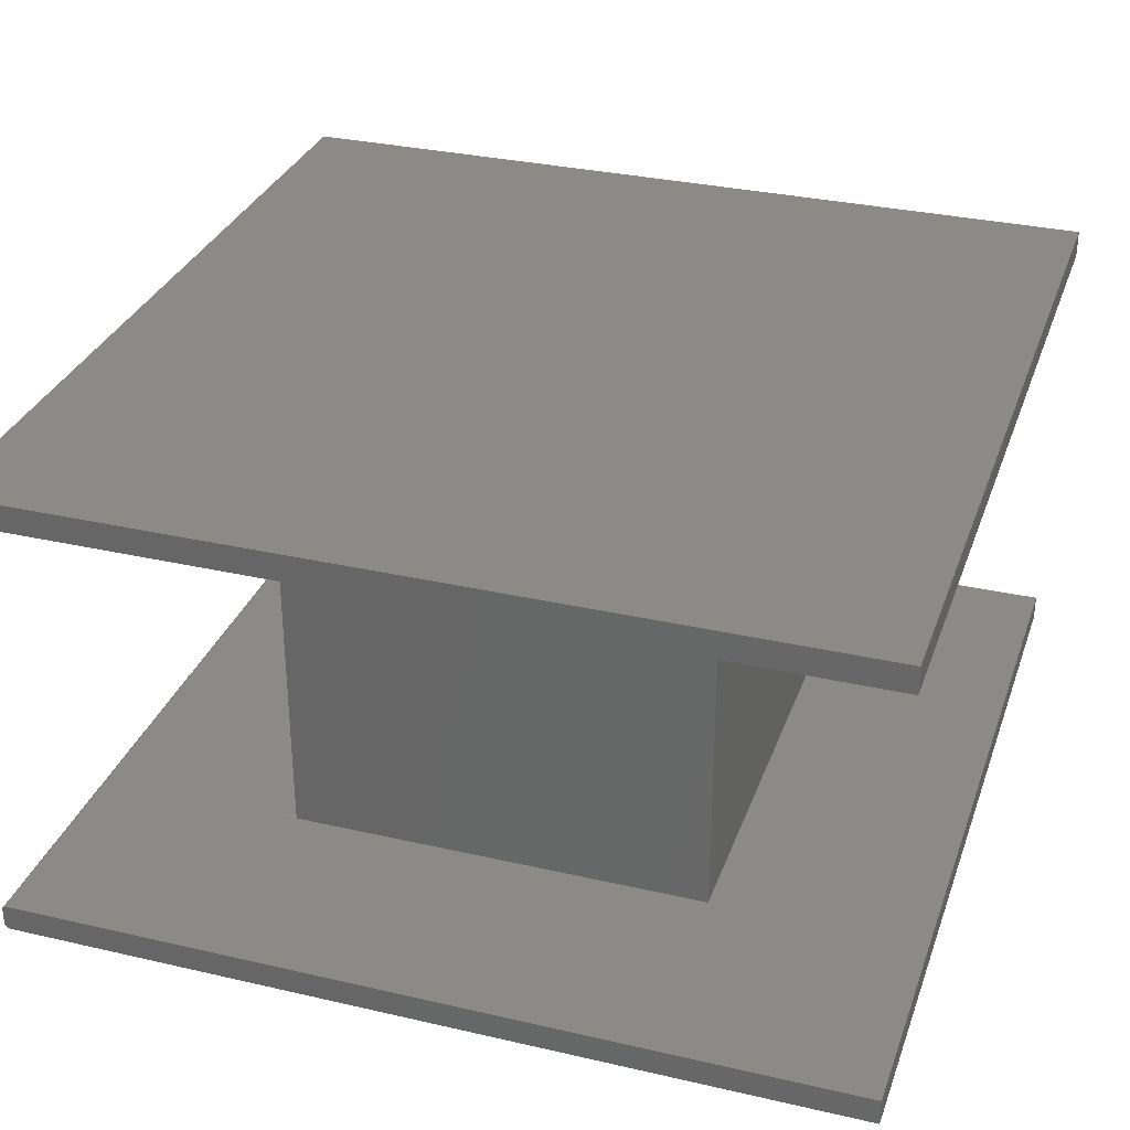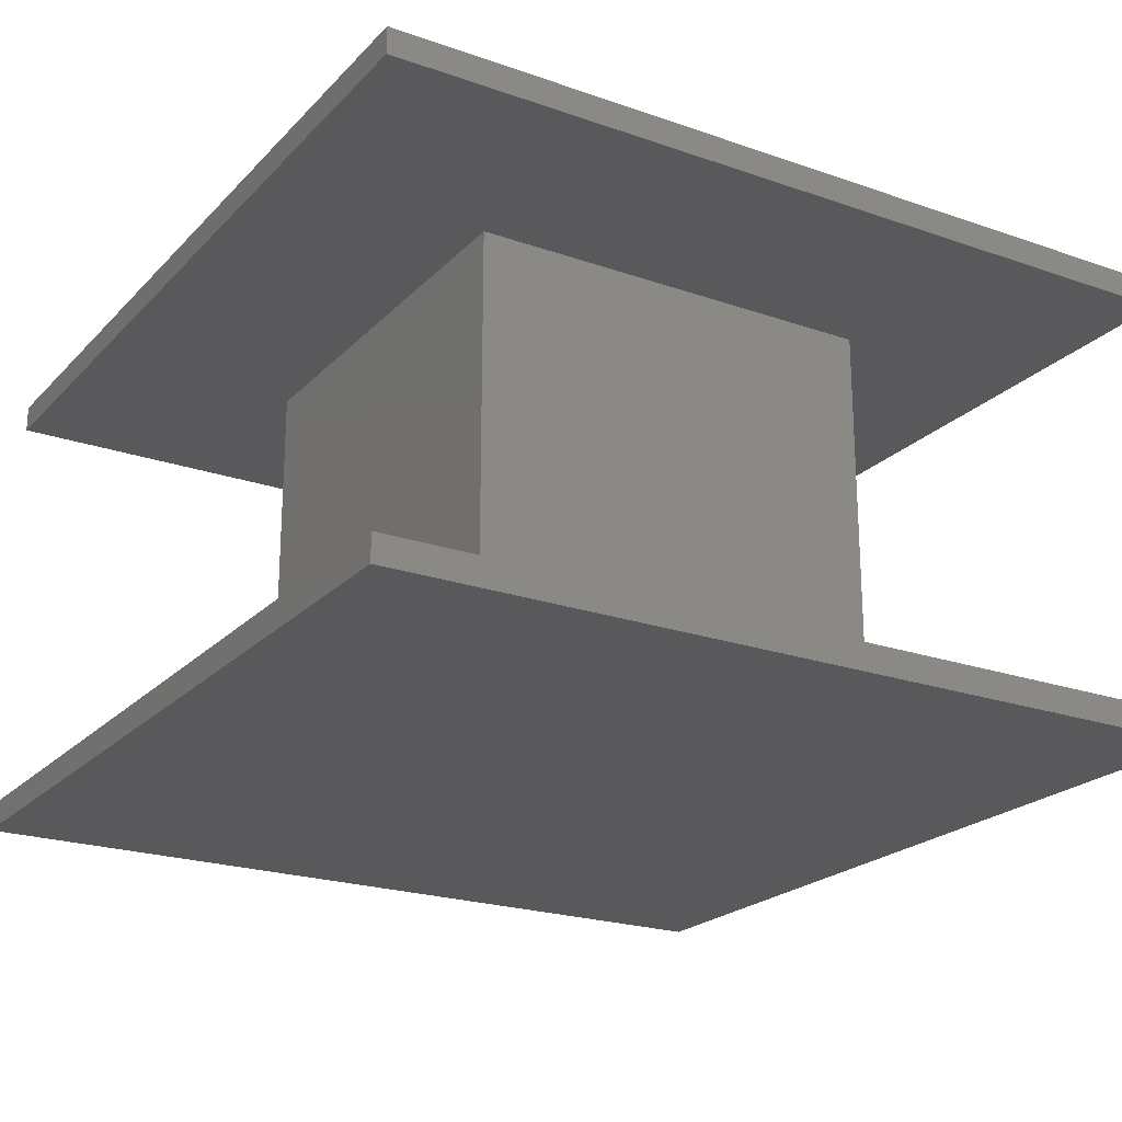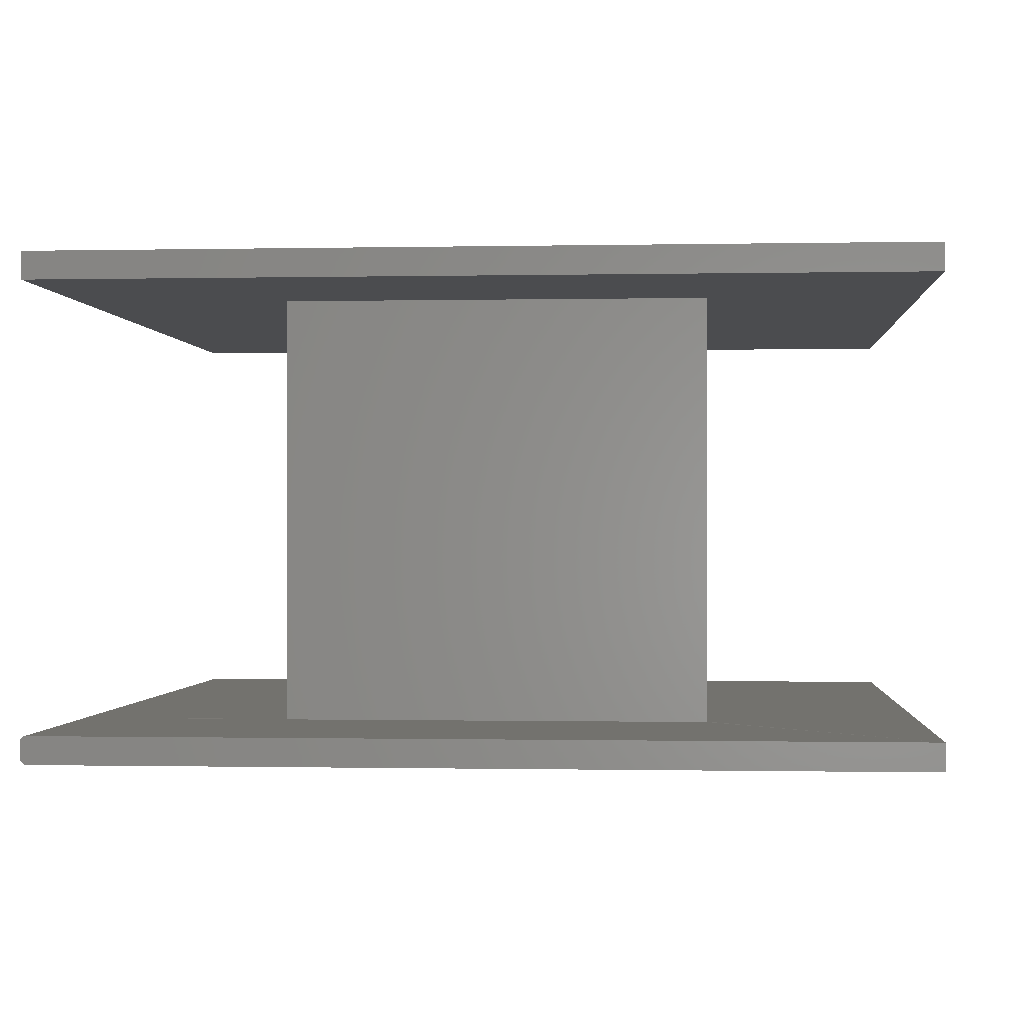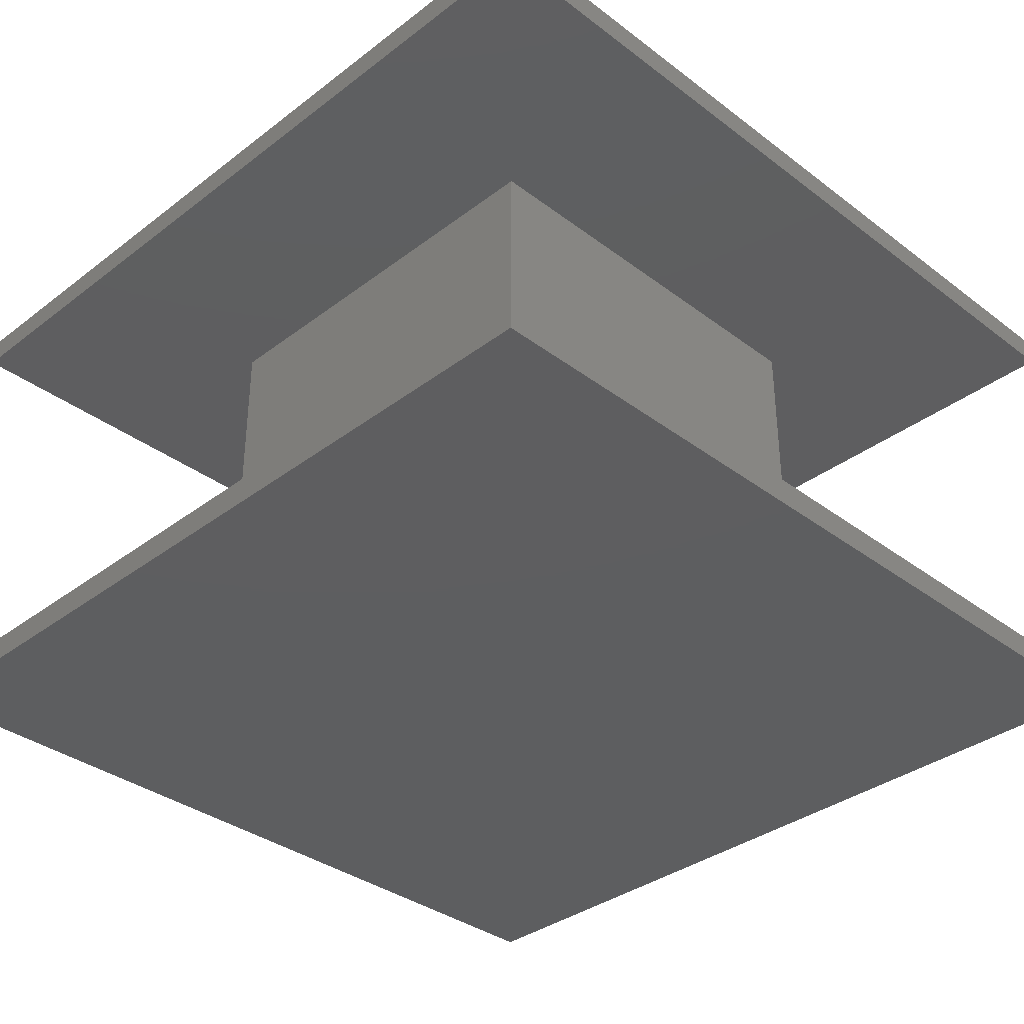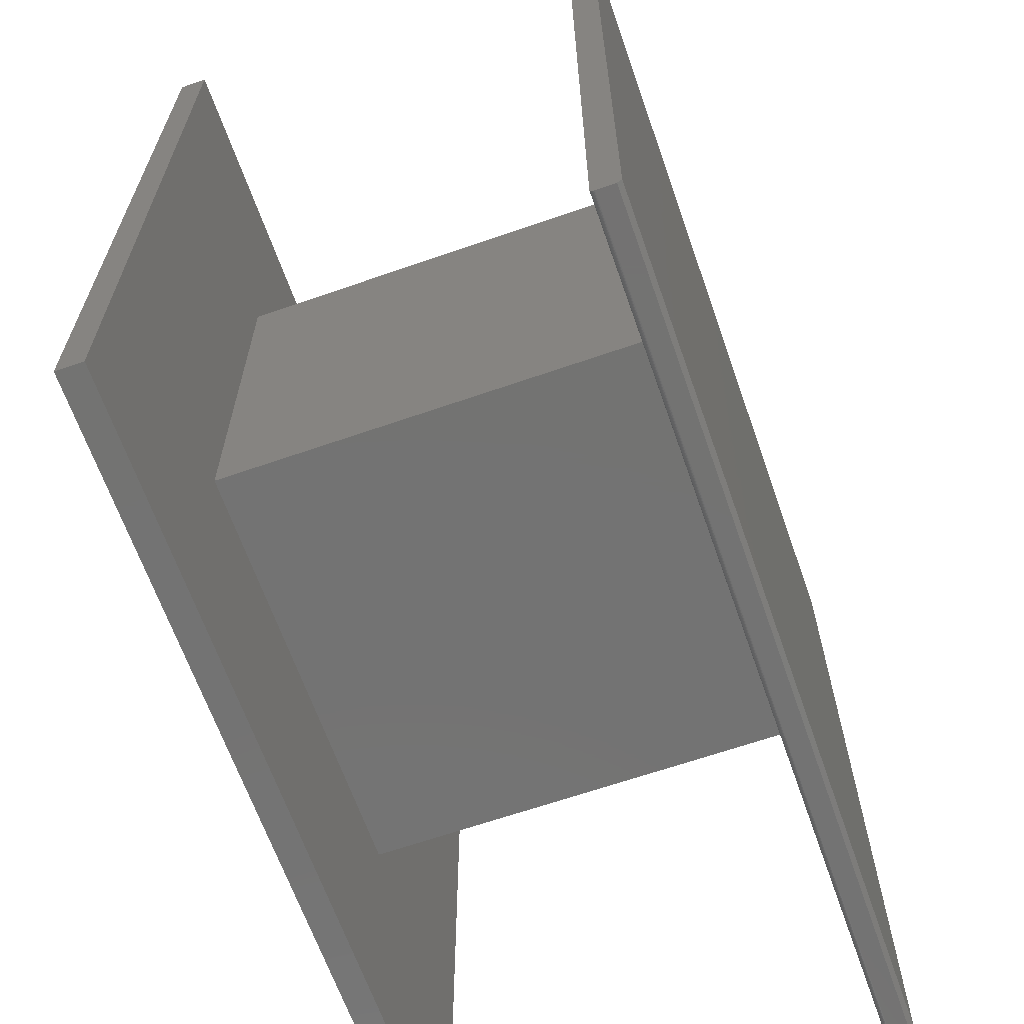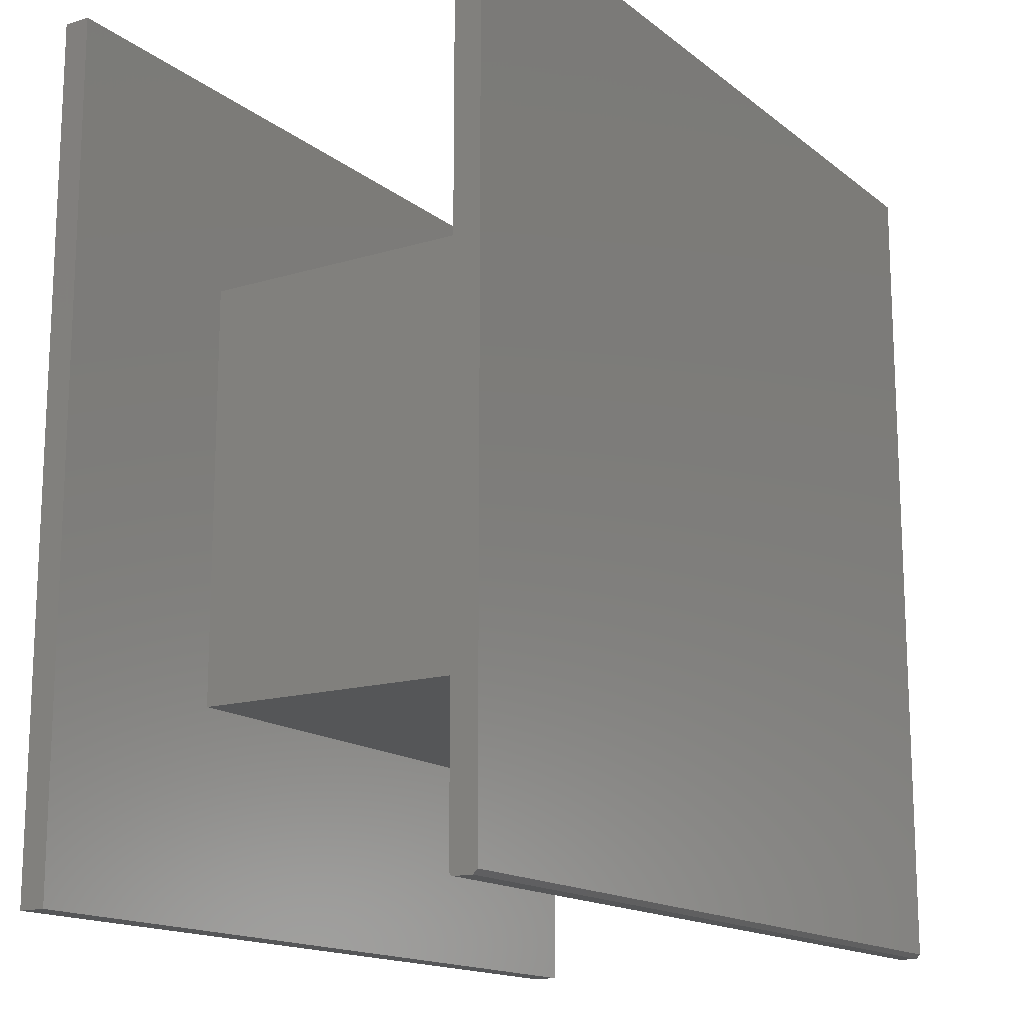
<metadata>
{"format":"stl","ext":"stl","renderer":"f3d","projection":"perspective","resolution":1024,"background":"white","views":[{"elev":31.7,"azim":108.0,"up":"+Z"},{"elev":-22.1,"azim":-121.2,"up":"+Z"},{"elev":-0.6,"azim":94.5,"up":"+Z"},{"elev":-35.3,"azim":-134.9,"up":"+Z"},{"elev":-65.0,"azim":109.3,"up":"+Y"},{"elev":-15.4,"azim":122.5,"up":"+Y"}]}
</metadata>
<code>
# stl→obj: 58 verts, 112 faces
v 0.3711 -0.7422 -0.3745
v 0.375 -0.375 -0.375
v 0.3711 -0.375 -0.3745
v 0.75 -0.7422 -0.3745
v 0.75 0.75 -0.3745
v 0.3711 0.75 -0.3745
v 0.3711 0.375 -0.3745
v 0.375 0.375 -0.375
v -0.3711 -0.375 -0.3745
v -0.3711 -0.7422 -0.3745
v -0.3711 0.75 -0.3745
v -0.3711 0.375 -0.3745
v -0.375 0.375 -0.375
v -0.75 0.75 -0.3745
v -0.75 -0.7422 -0.3745
v -0.375 -0.375 -0.375
v -0.3711 -0.75 0.375
v -0.375 -0.375 0.375
v -0.3711 -0.375 0.375
v -0.75 -0.75 0.375
v -0.75 0.75 0.375
v -0.3711 0.75 0.375
v -0.3711 0.375 0.375
v -0.375 0.375 0.375
v 0.3711 -0.375 0.375
v 0.3711 -0.75 0.375
v 0.3711 0.75 0.375
v 0.3711 0.375 0.375
v 0.375 0.375 0.375
v 0.75 0.75 0.375
v 0.75 -0.75 0.375
v 0.375 -0.375 0.375
v -0.75 -0.75 -0.3823
v 0.75 -0.7498 -0.3808
v -0.75 -0.7498 -0.3808
v 0.75 -0.75 -0.3823
v 0.75 -0.7437 -0.3747
v -0.75 -0.7452 -0.3751
v 0.75 -0.7452 -0.3751
v -0.75 -0.7465 -0.3758
v 0.75 -0.7465 -0.3758
v -0.75 -0.7477 -0.3768
v 0.75 -0.7477 -0.3768
v -0.75 -0.7487 -0.378
v 0.75 -0.7487 -0.378
v -0.75 -0.7494 -0.3793
v 0.75 -0.7494 -0.3793
v -0.75 -0.7437 -0.3747
v -0.75 -0.75 -0.4141
v 0.75 -0.75 -0.4141
v -0.75 -0.7422 -0.4219
v -0.75 0.75 -0.4219
v 0.75 -0.7422 -0.4219
v 0.75 0.75 -0.4219
v 0.75 -0.75 0.4224
v -0.75 -0.75 0.4224
v 0.75 0.75 0.4224
v -0.75 0.75 0.4224
f 1 2 3
f 1 4 2
f 5 6 7
f 5 7 8
f 5 8 2
f 5 2 4
f 3 9 1
f 1 9 10
f 6 11 7
f 7 11 12
f 11 13 12
f 11 14 13
f 15 10 9
f 15 9 16
f 15 16 13
f 15 13 14
f 17 18 19
f 17 20 18
f 21 22 23
f 21 23 24
f 21 24 18
f 21 18 20
f 19 25 17
f 17 25 26
f 22 27 23
f 23 27 28
f 27 29 28
f 27 30 29
f 31 26 25
f 31 25 32
f 31 32 29
f 31 29 30
f 32 16 9
f 32 9 3
f 32 3 2
f 16 32 25
f 16 25 19
f 16 19 18
f 29 8 7
f 29 7 12
f 29 12 13
f 13 24 23
f 13 23 28
f 13 28 29
f 24 13 18
f 18 13 16
f 8 29 2
f 2 29 32
f 33 34 35
f 33 36 34
f 37 38 39
f 38 40 39
f 39 40 41
f 40 42 41
f 41 42 43
f 42 44 43
f 43 44 45
f 44 46 45
f 45 46 47
f 46 35 47
f 47 35 34
f 48 38 37
f 48 37 4
f 48 4 1
f 48 1 10
f 48 10 15
f 49 50 33
f 33 50 36
f 40 44 42
f 49 44 40
f 49 40 38
f 49 38 48
f 49 48 15
f 49 15 51
f 44 49 33
f 44 33 35
f 44 35 46
f 14 52 15
f 15 52 51
f 37 39 41
f 53 54 5
f 53 5 4
f 53 4 37
f 53 37 41
f 53 41 43
f 53 43 45
f 53 45 47
f 53 47 34
f 53 34 36
f 53 36 50
f 52 54 51
f 51 54 53
f 49 51 50
f 50 51 53
f 52 14 11
f 52 11 6
f 52 6 5
f 52 5 54
f 55 56 20
f 55 20 17
f 55 17 26
f 55 26 31
f 57 30 27
f 57 27 22
f 57 22 21
f 57 21 58
f 58 21 56
f 56 21 20
f 57 58 55
f 55 58 56
f 30 57 31
f 31 57 55

</code>
